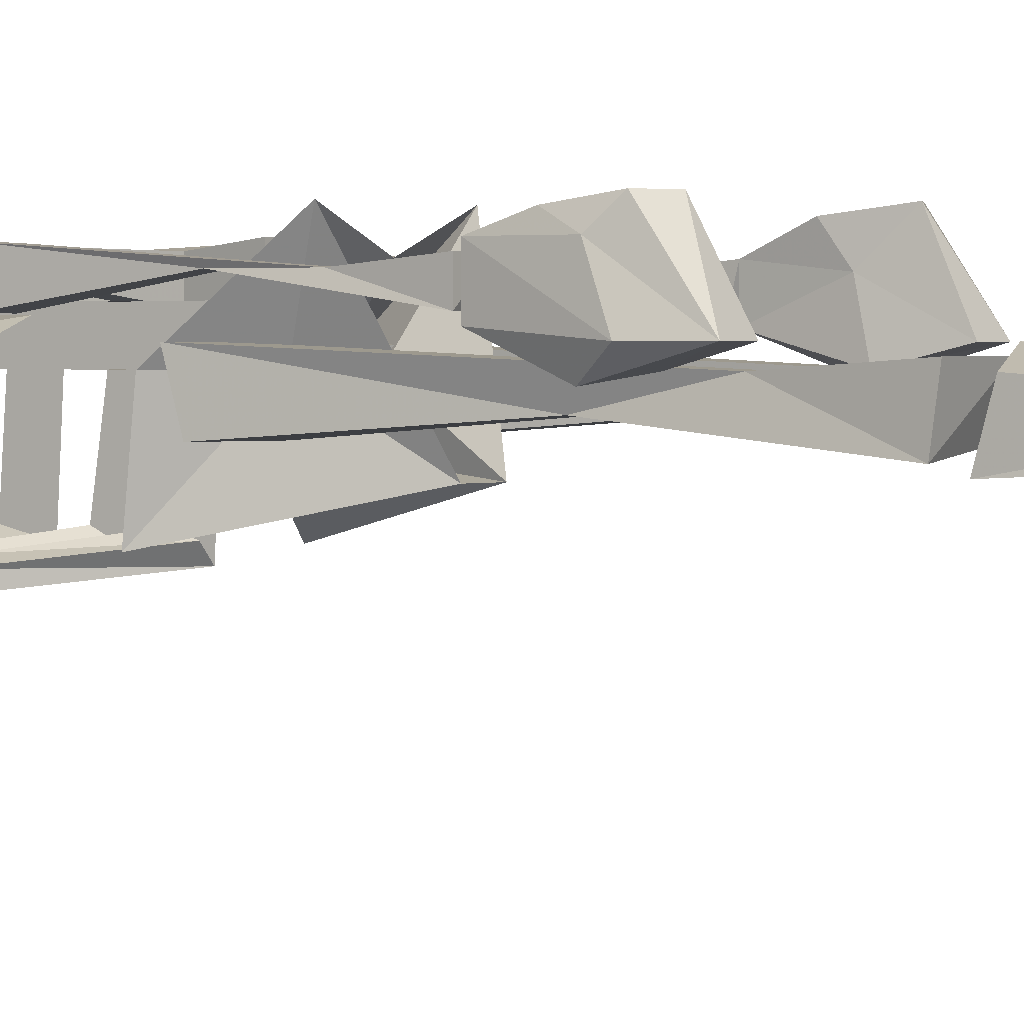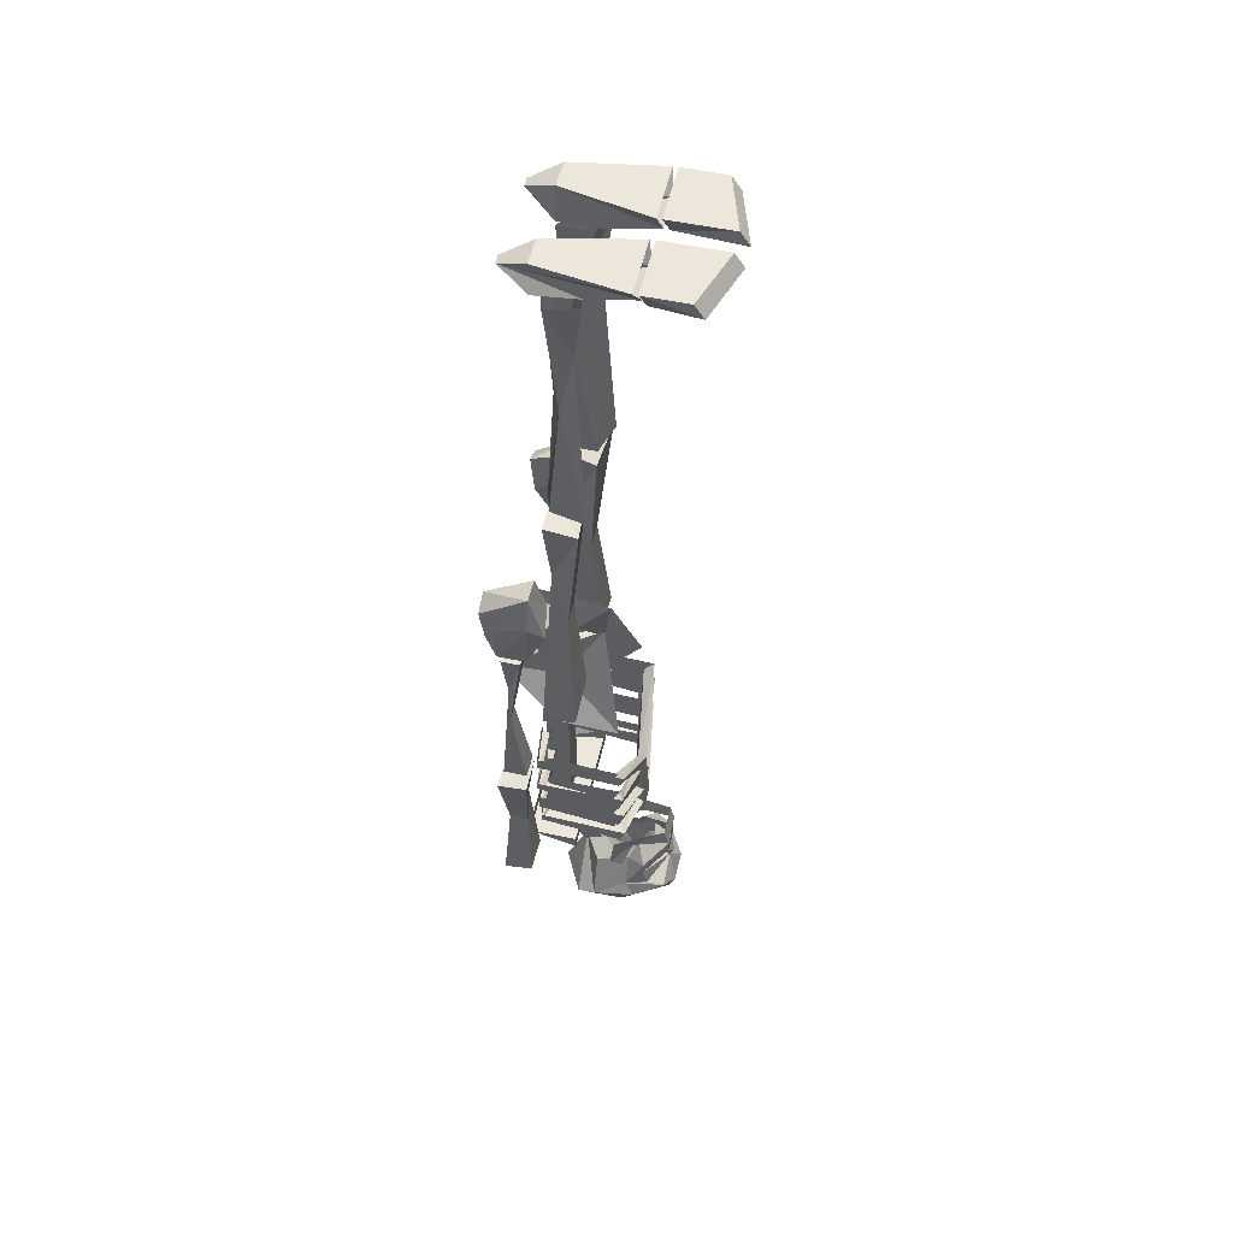
<metadata>
{"format":"obj","ext":"obj","renderer":"f3d","projection":"perspective","resolution":1024,"background":"white","views":[{"elev":1.5,"azim":122.5,"up":"+Z"},{"elev":53.3,"azim":102.9,"up":"+Y"}]}
</metadata>
<code>
v 0.1719 -1.234 0.07812
v 0.1953 -1.359 0.07031
v 0.1328 -1.367 0.07031
v 0.1562 -1.164 0.07812
v 0.1953 -1.102 0.07031
v 0.2031 -1.094 0.1172
v 0.1719 -1.234 0.1094
v 0.1953 -1.367 0.1172
v 0.1328 -1.367 0.1172
v 0.1562 -1.164 0.1094
v 0.1406 -1.094 0.07031
v 0.1406 -1.094 0.1172
v -0.1172 -1.367 0.07031
v -0.1797 -1.359 0.07031
v -0.1562 -1.234 0.07812
v -0.1406 -1.164 0.07812
v -0.1406 -1.164 0.1094
v -0.1172 -1.367 0.1172
v -0.1797 -1.367 0.1172
v -0.1562 -1.234 0.1094
v -0.1875 -1.094 0.1172
v -0.1797 -1.102 0.07031
v -0.125 -1.094 0.07031
v -0.125 -1.094 0.1172
v -0.1328 -1.086 0.1094
v -0.1328 -1.086 0.07031
v -0.1406 -0.9375 0.09375
v -0.1406 -0.8594 0.09375
v -0.1641 -0.8594 0.09375
v -0.1719 -1.086 0.1094
v -0.1719 -1.086 0.07031
v -0.1641 -0.9375 0.09375
v -0.1719 -0.7734 0.07031
v -0.1328 -0.7812 0.07031
v -0.1328 -0.7734 0.1016
v -0.1719 -0.7734 0.1016
v 0.0625 -0.7422 0.01562
v 0.03906 -0.5234 0
v 0.1172 -0.5156 -0.007812
v 0.1016 -0.7422 0.01562
v 0.1328 -0.9688 0
v 0.05469 -0.9531 0
v 0.05469 -0.9844 0.05469
v 0.0625 -0.6328 0.03906
v 0.03906 -0.5078 0.04688
v 0.1172 -0.5078 0.04688
v 0.1016 -0.6328 0.03906
v 0.1328 -0.9844 0.05469
v 0.04688 -0.0625 0
v 0.05469 -0.1719 0.02344
v 0.04688 -0.0625 0.05469
v 0.05469 -0.2812 0.03906
v 0.08594 -0.2812 0.02344
v 0.1016 -0.07812 0.03906
v 0.08594 -0.1719 0
v 0.1016 -0.0625 -0.01562
v 0.1016 -0.5 -0.01562
v 0.1016 -0.4844 0.03906
v 0.04688 -0.5 0.05469
v 0.04688 -0.5 0
v 0.08594 -0.02344 0.1016
v 0.1016 -0.03125 -0.09375
v 0.125 0 -0.08594
v 0.1016 0 0.05469
v 0.05469 0 0.05469
v 0.07031 -0.02344 0.1016
v 0.1016 -0.05469 0.05469
v 0.09375 -0.05469 -0.01562
v 0.04688 -0.05469 -0.01562
v 0.03906 -0.03125 -0.09375
v 0.02344 0 -0.08594
v 0.04688 -0.05469 0.05469
v -0.1094 -0.5156 -0.007812
v -0.03125 -0.5234 0
v -0.05469 -0.7422 0.01562
v -0.09375 -0.7422 0.01562
v -0.09375 -0.6328 0.03906
v -0.1094 -0.5078 0.04688
v -0.03125 -0.5078 0.04688
v -0.05469 -0.6328 0.03906
v -0.04688 -0.9844 0.05469
v -0.04688 -0.9531 0
v -0.125 -0.9688 0
v -0.125 -0.9844 0.05469
v -0.03906 -0.0625 0.05469
v -0.04688 -0.1719 0.02344
v -0.03906 -0.0625 0
v -0.09375 -0.0625 -0.01562
v -0.07812 -0.1719 0
v -0.09375 -0.07812 0.03906
v -0.07812 -0.2812 0.02344
v -0.04688 -0.2812 0.03906
v -0.03906 -0.5 0
v -0.09375 -0.5 -0.01562
v -0.09375 -0.4844 0.03906
v -0.03906 -0.5 0.05469
v -0.1172 0 -0.08594
v -0.09375 -0.03125 -0.09375
v -0.07812 -0.02344 0.1016
v -0.09375 0 0.05469
v -0.01562 0 -0.08594
v -0.04688 0 0.05469
v -0.03125 -0.03125 -0.09375
v -0.03906 -0.05469 -0.01562
v -0.08594 -0.05469 -0.01562
v -0.09375 -0.05469 0.05469
v -0.0625 -0.02344 0.1016
v -0.03906 -0.05469 0.05469
v 0.02344 -1.445 0.01562
v 0.02344 -1.469 0.04688
v 0.02344 -1.516 0.01562
v 0.02344 -1.5 -0.01562
v -0.01562 -1.445 0.01562
v -0.01562 -1.5 -0.01562
v -0.01562 -1.469 0.04688
v -0.01562 -1.516 0.01562
v 0.02344 -1.375 0.03906
v 0.02344 -1.398 0.07031
v 0.02344 -1.453 0.05469
v 0.02344 -1.438 0.01562
v -0.01562 -1.375 0.03906
v -0.01562 -1.438 0.01562
v -0.01562 -1.398 0.07031
v -0.01562 -1.453 0.05469
v 0.03125 -1.094 0.03906
v 0.03125 -1.094 0.07812
v 0.03125 -1.352 0.07812
v 0.03125 -1.352 0.03906
v -0.01562 -1.094 0.03906
v -0.01562 -1.352 0.03906
v -0.01562 -1.094 0.07812
v -0.01562 -1.352 0.07812
v 0.02344 -1.242 -0.08594
v 0.03125 -1.367 -0.09375
v -0.01562 -1.367 -0.09375
v -0.01562 -1.242 -0.08594
v 0.007812 -1.227 -0.09375
v 0.125 -1.148 -0.07031
v 0.1172 -1.148 -0.05469
v 0.02344 -1.234 -0.07031
v 0.03125 -1.367 -0.07031
v -0.01562 -1.367 -0.07031
v -0.01562 -1.234 -0.07031
v -0.1016 -1.148 -0.05469
v -0.1172 -1.148 -0.07031
v -0.1172 -1.125 -0.07812
v 0.007812 -1.227 -0.07812
v 0.125 -1.125 -0.07812
v 0.125 -1.141 0.07031
v 0.1172 -1.141 0.0625
v 0.1172 -1.117 0.05469
v 0.1172 -1.125 -0.0625
v -0.1016 -1.125 -0.0625
v -0.1016 -1.117 0.05469
v -0.1016 -1.141 0.0625
v -0.1172 -1.141 0.07031
v -0.1172 -1.117 0.07031
v -0.01562 -1.172 0.08594
v -0.01562 -1.148 0.08594
v 0.1094 -1.234 0.05469
v 0.1094 -1.242 -0.0625
v 0.1094 -1.273 -0.05469
v 0.1094 -1.266 0.0625
v 0.03125 -1.266 0.07031
v 0.03125 -1.297 0.07031
v 0.125 -1.266 0.07031
v 0.03125 -1.289 0.08594
v 0.125 -1.234 0.07031
v 0.03125 -1.266 0.08594
v 0.125 -1.273 -0.07031
v 0.125 -1.242 -0.07812
v 0.03125 -1.289 -0.07812
v 0.03125 -1.312 -0.07031
v 0.03125 -1.32 -0.08594
v 0.03125 -1.297 -0.09375
v 0.09375 -1.305 0.05469
v 0.09375 -1.305 -0.0625
v 0.09375 -1.336 -0.05469
v 0.09375 -1.32 0.0625
v 0.03125 -1.328 0.07031
v 0.03125 -1.352 0.07031
v 0.1172 -1.32 0.07031
v 0.03125 -1.352 0.08594
v 0.1172 -1.305 0.07031
v 0.03125 -1.328 0.08594
v 0.1172 -1.336 -0.07031
v 0.1172 -1.312 -0.07812
v 0.03125 -1.328 -0.07812
v 0.03125 -1.352 -0.07031
v 0.03125 -1.359 -0.08594
v 0.03125 -1.336 -0.09375
v 0.03125 -1.148 0.07031
v 0.03125 -1.172 0.07031
v 0.03125 -1.172 0.08594
v 0.125 -1.117 0.07031
v 0.03125 -1.148 0.08594
v 0.1172 -1.18 0.05469
v 0.1172 -1.18 -0.07031
v 0.1172 -1.211 -0.05469
v 0.1172 -1.195 0.05469
v 0.03125 -1.211 0.0625
v 0.03125 -1.227 0.0625
v 0.1328 -1.195 0.07031
v 0.03125 -1.227 0.07812
v 0.1328 -1.18 0.07031
v 0.03125 -1.211 0.08594
v 0.1328 -1.211 -0.07031
v 0.1328 -1.18 -0.07812
v 0.02344 -1.25 -0.07031
v 0.02344 -1.281 -0.07031
v 0.02344 -1.281 -0.08594
v 0.02344 -1.25 -0.08594
v -0.1016 -1.273 -0.05469
v -0.1016 -1.242 -0.0625
v -0.1016 -1.234 0.05469
v -0.1016 -1.266 0.0625
v -0.1172 -1.273 -0.07031
v -0.01562 -1.32 -0.08594
v -0.01562 -1.312 -0.07031
v -0.01562 -1.289 -0.07812
v -0.1172 -1.242 -0.07812
v -0.01562 -1.297 -0.09375
v -0.1172 -1.266 0.07031
v -0.1172 -1.234 0.07031
v -0.01562 -1.289 0.08594
v -0.01562 -1.266 0.08594
v -0.01562 -1.297 0.07031
v -0.01562 -1.266 0.07031
v -0.08594 -1.336 -0.05469
v -0.08594 -1.305 -0.0625
v -0.08594 -1.305 0.05469
v -0.08594 -1.32 0.0625
v -0.1094 -1.336 -0.07031
v -0.01562 -1.359 -0.08594
v -0.01562 -1.352 -0.07031
v -0.01562 -1.328 -0.07812
v -0.1094 -1.312 -0.07812
v -0.01562 -1.336 -0.09375
v -0.1094 -1.32 0.07031
v -0.1094 -1.305 0.07031
v -0.01562 -1.352 0.08594
v -0.01562 -1.328 0.08594
v -0.01562 -1.352 0.07031
v -0.01562 -1.328 0.07031
v -0.01562 -1.148 0.07031
v -0.01562 -1.172 0.07031
v -0.1094 -1.211 -0.05469
v -0.1094 -1.18 -0.07031
v -0.1094 -1.18 0.05469
v -0.1094 -1.195 0.05469
v -0.125 -1.211 -0.07031
v -0.01562 -1.281 -0.08594
v -0.01562 -1.281 -0.07031
v -0.01562 -1.258 -0.07812
v -0.125 -1.18 -0.07812
v -0.01562 -1.258 -0.08594
v -0.125 -1.195 0.07031
v -0.125 -1.18 0.07031
v -0.01562 -1.227 0.07812
v -0.01562 -1.211 0.08594
v -0.01562 -1.227 0.0625
v -0.01562 -1.211 0.0625
v 0.125 -1.352 0.007812
v 0.125 -1.375 0.007812
v -0.1094 -1.375 0.007812
v -0.1094 -1.352 0.007812
v -0.09375 -1.375 0.09375
v -0.1094 -1.352 0.09375
v 0.1094 -1.375 0.09375
v 0.125 -1.352 0.09375
v 0.03125 -1.016 0.07812
v -0.01562 -1.016 0.07812
v -0.01562 -1.078 0.07812
v 0.03125 -1.078 0.07812
v 0.03125 -1.008 0.03906
v 0.03125 -1.078 0.03906
v -0.01562 -1.008 0.03906
v -0.01562 -1.078 0.03906
v -0.09375 -1.023 0.03906
v -0.07812 -0.9141 0.1328
v -0.03906 -0.9531 0.03906
v -0.08594 -1.039 -0.0625
v 0.007812 -1.008 0
v 0.007812 -0.9922 0.1016
v 0.007812 -0.9141 0.1016
v -0.02344 -0.8594 -0.02344
v 0.02344 -0.8594 -0.02344
v 0.09375 -1.039 -0.0625
v 0.1016 -1.023 0.03906
v 0.08594 -0.9141 0.1328
v 0.05469 -0.9531 0.03906
v 0.03125 -1.586 -0.1562
v -0.02344 -1.586 -0.1562
v 0.007812 -1.539 -0.1406
v 0.0625 -1.562 -0.1406
v 0.07812 -1.594 -0.08594
v 0.007812 -1.656 -0.1406
v -0.0625 -1.594 -0.08594
v -0.05469 -1.562 -0.1328
v -0.04688 -1.562 -0.1094
v -0.04688 -1.531 -0.1016
v 0 -1.523 -0.1094
v 0.007812 -1.523 -0.1484
v 0.01562 -1.523 -0.1094
v 0.0625 -1.531 -0.1016
v 0.0625 -1.562 -0.1094
v 0.07031 -1.57 -0.07031
v 0.09375 -1.586 -0.01562
v 0.0625 -1.641 -0.0625
v 0.04688 -1.672 -0.03906
v 0.007812 -1.672 -0.03125
v -0.03125 -1.672 -0.03906
v -0.05469 -1.641 -0.0625
v -0.07812 -1.586 -0.01562
v -0.0625 -1.57 -0.07031
v -0.05469 -1.508 -0.1016
v -0.01562 -1.477 -0.1406
v -0.007812 -1.5 -0.1406
v 0.02344 -1.5 -0.1406
v 0.02344 -1.477 -0.1406
v 0.0625 -1.508 -0.1016
v 0.04688 -1.516 -0.07031
v 0.0625 -1.516 -0.01562
v 0.007812 -1.516 0.01562
v 0.08594 -1.602 0.01562
v 0.0625 -1.641 -0.03125
v 0.007812 -1.609 0.05469
v -0.07031 -1.602 0.01562
v -0.05469 -1.641 -0.03125
v -0.04688 -1.516 -0.01562
v -0.03906 -1.516 -0.07031
v -0.02344 -1.477 -0.08594
v 0.03125 -1.477 -0.08594
v 0.03125 -1.43 -0.1328
v -0.02344 -1.461 -0.1406
v -0.02344 -1.43 -0.1328
v -0.03125 -1.469 -0.07812
v -0.04688 -1.453 -0.04688
v -0.05469 -1.516 -0.03906
v -0.04688 -1.516 -0.0625
v 0.03125 -1.461 -0.1406
v 0.04688 -1.469 -0.07812
v 0.0625 -1.453 -0.04688
v 0.0625 -1.516 -0.03906
v 0.0625 -1.516 -0.0625
v -0.1172 -0.02344 -0.1797
v -0.01562 -0.02344 -0.2109
v -0.03125 -0.03125 -0.1016
v -0.1016 -0.03125 -0.1016
v -0.1172 0 -0.09375
v -0.1172 0 -0.1641
v -0.01562 0 -0.1953
v -0.01562 0 -0.09375
v 0.03906 -0.03125 -0.1016
v 0.02344 -0.02344 -0.2109
v 0.125 -0.02344 -0.1797
v 0.1094 -0.03125 -0.1016
v 0.125 0 -0.09375
v 0.125 0 -0.1641
v 0.02344 0 -0.09375
v 0.02344 0 -0.1953
v -0.1641 -0.7031 0.03125
v -0.1172 -0.6797 0.03906
v -0.1328 -0.7734 0.0625
v -0.1641 -0.7734 0.0625
v -0.1797 -0.6719 0.05469
v -0.1641 -0.6172 0.05469
v -0.125 -0.6172 0.05469
v -0.125 -0.6953 0.09375
v -0.125 -0.7188 0.125
v -0.1641 -0.7266 0.125
v -0.1641 -0.7734 0.1094
v -0.1719 -0.6953 0.1094
v -0.1328 -0.6562 0.1328
v -0.1641 -0.6719 0.1328
v 0.1562 -0.9219 0.09375
v 0.1484 -1.07 0.07031
v 0.1484 -1.07 0.1094
v 0.1562 -0.8438 0.09375
v 0.1484 -0.7656 0.07031
v 0.1875 -0.7578 0.07031
v 0.1797 -0.9219 0.09375
v 0.1875 -1.07 0.07031
v 0.1875 -1.07 0.1094
v 0.1797 -0.8438 0.09375
v 0.1484 -0.7578 0.1016
v 0.1875 -0.7578 0.1016
v 0.1484 -0.7578 0.0625
v 0.1328 -0.6641 0.03906
v 0.1797 -0.6875 0.03125
v 0.1797 -0.7578 0.0625
v 0.1953 -0.6562 0.05469
v 0.1797 -0.7578 0.1094
v 0.1875 -0.6797 0.1094
v 0.1797 -0.7109 0.125
v 0.1406 -0.7031 0.125
v 0.1406 -0.6797 0.09375
v 0.1406 -0.6016 0.05469
v 0.1797 -0.6016 0.05469
v 0.1797 -0.6562 0.1328
v 0.1484 -0.6406 0.1328
v 0.1719 -1.234 0.07812
v 0.1719 -1.234 0.07812
v 0.1719 -1.234 0.07812
f 1 2 3
f 1 3 4
f 1 4 5
f 1 5 6
f 1 6 7
f 1 7 8
f 1 8 2
f 2 8 3
f 3 8 9
f 3 9 10
f 3 10 4
f 4 10 11
f 4 11 5
f 5 11 6
f 6 11 12
f 6 12 10
f 6 10 7
f 7 10 9
f 7 9 8
f 10 12 11
f 13 14 15
f 13 15 16
f 13 16 17
f 13 17 18
f 13 18 19
f 13 19 14
f 14 19 15
f 15 19 20
f 15 20 21
f 15 21 22
f 15 22 16
f 16 22 23
f 16 23 17
f 17 23 24
f 17 24 21
f 17 21 20
f 17 20 18
f 18 20 19
f 23 22 21
f 23 21 24
f 25 26 27
f 25 27 28
f 25 28 29
f 25 29 30
f 25 30 31
f 25 31 26
f 26 31 27
f 27 31 32
f 27 32 33
f 27 33 34
f 27 34 28
f 28 34 35
f 28 35 29
f 29 35 36
f 29 36 33
f 29 33 32
f 29 32 30
f 30 32 31
f 35 34 33
f 35 33 36
f 37 38 39
f 37 39 40
f 37 40 41
f 37 41 42
f 37 42 43
f 37 43 44
f 37 44 38
f 38 44 45
f 38 45 39
f 39 45 46
f 39 46 47
f 39 47 40
f 40 47 48
f 40 48 41
f 41 48 43
f 41 43 42
f 44 47 45
f 45 47 46
f 43 47 44
f 47 43 48
f 49 50 51
f 51 50 52
f 51 52 53
f 51 53 54
f 54 53 55
f 54 55 56
f 56 55 50
f 56 50 49
f 57 50 55
f 57 55 53
f 57 53 58
f 57 58 59
f 57 59 60
f 57 60 50
f 50 60 52
f 52 60 59
f 52 59 53
f 53 59 58
f 61 62 63
f 61 63 64
f 61 64 65
f 61 65 66
f 61 66 67
f 61 67 68
f 61 68 62
f 62 68 69
f 62 69 70
f 70 69 65
f 70 65 71
f 71 65 64
f 71 64 63
f 65 72 66
f 66 72 67
f 67 72 68
f 68 72 69
f 69 72 65
f 73 74 75
f 73 75 76
f 73 76 77
f 73 77 78
f 73 78 79
f 73 79 74
f 74 79 80
f 74 80 75
f 75 80 81
f 75 81 82
f 75 82 83
f 75 83 76
f 76 83 84
f 76 84 77
f 77 84 81
f 77 81 80
f 77 80 79
f 77 79 78
f 83 82 81
f 83 81 84
f 85 86 87
f 87 86 88
f 88 86 89
f 88 89 90
f 90 89 91
f 90 91 85
f 85 91 92
f 85 92 86
f 86 92 93
f 86 93 94
f 86 94 89
f 89 94 91
f 91 94 95
f 91 95 96
f 91 96 92
f 92 96 93
f 93 96 94
f 94 96 95
f 97 98 99
f 97 99 100
f 97 100 101
f 101 100 102
f 101 102 103
f 103 102 104
f 103 104 98
f 98 104 105
f 98 105 99
f 99 105 106
f 99 106 107
f 99 107 102
f 99 102 100
f 107 108 102
f 102 108 104
f 104 108 105
f 105 108 106
f 106 108 107
f 109 110 111
f 109 111 112
f 109 112 113
f 113 112 114
f 113 114 115
f 115 114 116
f 115 116 110
f 110 116 111
f 117 118 119
f 117 119 120
f 117 120 121
f 121 120 122
f 121 122 123
f 123 122 124
f 123 124 118
f 118 124 119
f 125 126 127
f 125 127 128
f 125 128 129
f 129 128 130
f 129 130 131
f 131 130 132
f 131 132 126
f 126 132 127
f 133 134 135
f 133 135 136
f 133 136 137
f 133 137 138
f 133 138 139
f 133 139 140
f 133 140 134
f 134 140 141
f 134 141 135
f 135 141 142
f 135 142 136
f 136 142 143
f 136 143 144
f 136 144 145
f 136 145 137
f 137 145 146
f 137 146 147
f 137 147 148
f 137 148 138
f 138 148 149
f 138 149 150
f 138 150 139
f 139 150 151
f 139 151 152
f 139 152 140
f 140 152 147
f 140 147 141
f 141 147 142
f 142 147 143
f 143 147 153
f 143 153 144
f 144 153 154
f 144 154 155
f 144 155 145
f 145 155 156
f 145 156 146
f 146 156 157
f 157 156 158
f 157 158 159
f 160 161 162
f 160 162 163
f 160 163 164
f 164 163 165
f 165 163 166
f 165 166 167
f 167 166 168
f 167 168 169
f 163 162 170
f 163 170 166
f 166 170 171
f 166 171 168
f 161 172 173
f 161 173 162
f 162 173 174
f 162 174 170
f 170 174 175
f 170 175 171
f 171 175 172
f 171 172 161
f 176 177 178
f 176 178 179
f 176 179 180
f 180 179 181
f 181 179 182
f 181 182 183
f 183 182 184
f 183 184 185
f 179 178 186
f 179 186 182
f 182 186 187
f 182 187 184
f 177 188 189
f 177 189 178
f 178 189 190
f 178 190 186
f 186 190 191
f 186 191 187
f 187 191 188
f 187 188 177
f 152 148 147
f 192 151 150
f 192 150 193
f 193 150 149
f 193 149 194
f 194 149 195
f 194 195 196
f 195 149 148
f 197 198 199
f 197 199 200
f 197 200 201
f 201 200 202
f 202 200 203
f 202 203 204
f 204 203 205
f 204 205 206
f 200 199 207
f 200 207 203
f 203 207 208
f 203 208 205
f 198 209 210
f 198 210 199
f 199 210 211
f 199 211 207
f 207 211 212
f 207 212 208
f 208 212 209
f 208 209 198
f 213 214 215
f 213 215 216
f 213 216 217
f 213 217 218
f 213 218 219
f 213 219 214
f 214 219 220
f 214 220 221
f 221 220 222
f 221 222 217
f 221 217 223
f 221 223 224
f 224 223 225
f 224 225 226
f 217 216 223
f 223 216 227
f 223 227 225
f 216 215 228
f 216 228 227
f 222 218 217
f 229 230 231
f 229 231 232
f 229 232 233
f 229 233 234
f 229 234 235
f 229 235 230
f 230 235 236
f 230 236 237
f 237 236 238
f 237 238 233
f 237 233 239
f 237 239 240
f 240 239 241
f 240 241 242
f 233 232 239
f 239 232 243
f 239 243 241
f 232 231 244
f 232 244 243
f 238 234 233
f 147 146 153
f 155 154 245
f 155 245 246
f 155 246 156
f 156 246 158
f 247 248 249
f 247 249 250
f 247 250 251
f 247 251 252
f 247 252 253
f 247 253 248
f 248 253 254
f 248 254 255
f 255 254 256
f 255 256 251
f 255 251 257
f 255 257 258
f 258 257 259
f 258 259 260
f 251 250 257
f 257 250 261
f 257 261 259
f 250 249 262
f 250 262 261
f 256 252 251
f 263 264 265
f 263 265 266
f 266 265 267
f 266 267 268
f 268 267 269
f 268 269 270
f 270 269 264
f 270 264 263
f 264 269 267
f 264 267 265
f 271 272 273
f 271 273 274
f 271 274 275
f 275 274 276
f 275 276 277
f 277 276 278
f 277 278 272
f 272 278 273
f 279 280 281
f 279 281 282
f 279 282 283
f 279 283 284
f 279 284 285
f 279 285 280
f 286 283 282
f 286 282 281
f 286 281 280
f 287 283 286
f 283 287 288
f 283 288 289
f 283 289 284
f 284 289 285
f 285 289 290
f 290 289 291
f 290 291 287
f 287 291 288
f 288 291 289
f 292 293 294
f 292 294 295
f 292 295 296
f 292 296 297
f 292 297 293
f 293 297 298
f 293 298 299
f 293 299 294
f 294 299 300
f 294 302 303
f 294 303 304
f 294 306 295
f 295 306 307
f 295 307 296
f 296 307 308
f 296 308 309
f 296 309 297
f 297 309 310
f 297 310 311
f 297 311 312
f 297 312 313
f 297 313 298
f 298 313 314
f 298 314 315
f 298 315 299
f 299 315 300
f 300 315 301
f 301 315 316
f 301 316 317
f 301 317 318
f 301 318 302
f 302 318 303
f 302 303 294
f 294 303 304
f 304 303 319
f 304 319 305
f 305 319 320
f 305 320 321
f 305 321 307
f 305 307 306
f 319 318 317
f 319 317 320
f 307 322 308
f 308 322 323
f 308 323 324
f 308 324 325
f 308 325 309
f 309 325 326
f 309 326 310
f 310 326 325
f 310 325 327
f 310 327 311
f 311 327 312
f 312 327 328
f 312 328 329
f 312 329 313
f 313 329 328
f 313 328 314
f 314 328 324
f 314 324 330
f 314 330 331
f 314 331 315
f 315 331 316
f 316 331 332
f 316 332 317
f 307 321 322
f 322 321 333
f 333 321 320
f 325 324 327
f 327 324 328
f 334 335 336
f 336 335 337
f 336 337 338
f 338 337 339
f 339 337 340
f 341 335 334
f 341 334 342
f 342 334 343
f 342 343 344
f 342 344 345
f 346 347 348
f 346 348 349
f 346 349 350
f 346 350 351
f 346 351 347
f 347 351 352
f 347 352 348
f 348 352 353
f 353 352 351
f 353 351 350
f 354 355 356
f 354 356 357
f 357 356 358
f 358 356 359
f 358 359 360
f 360 359 361
f 360 361 354
f 354 361 355
f 355 361 359
f 355 359 356
f 362 363 364
f 362 364 365
f 362 365 366
f 362 366 367
f 362 367 363
f 363 367 368
f 363 368 369
f 363 369 364
f 364 369 35
f 35 369 370
f 35 370 371
f 35 371 372
f 372 371 373
f 372 373 366
f 372 366 365
f 371 370 374
f 371 374 375
f 371 375 373
f 373 375 367
f 373 367 366
f 374 368 367
f 374 367 375
f 368 374 369
f 369 374 370
f 376 377 378
f 376 378 379
f 376 379 380
f 376 380 381
f 376 381 382
f 376 382 383
f 376 383 377
f 377 383 378
f 378 383 384
f 378 384 385
f 378 385 379
f 379 385 386
f 379 386 380
f 380 386 381
f 381 386 387
f 381 387 385
f 381 385 382
f 382 385 384
f 382 384 383
f 385 387 386
f 388 389 390
f 388 390 391
f 391 390 392
f 391 392 393
f 393 392 394
f 393 394 395
f 393 395 386
f 386 395 396
f 386 396 397
f 386 397 388
f 388 397 389
f 389 397 398
f 389 398 399
f 389 399 390
f 390 399 392
f 392 399 394
f 394 399 400
f 394 400 395
f 395 400 401
f 395 401 396
f 396 401 397
f 397 401 398
f 398 401 399
f 399 401 400
f 294 300 301
f 294 301 302
f 294 304 305
f 294 305 306
f 303 318 319

</code>
